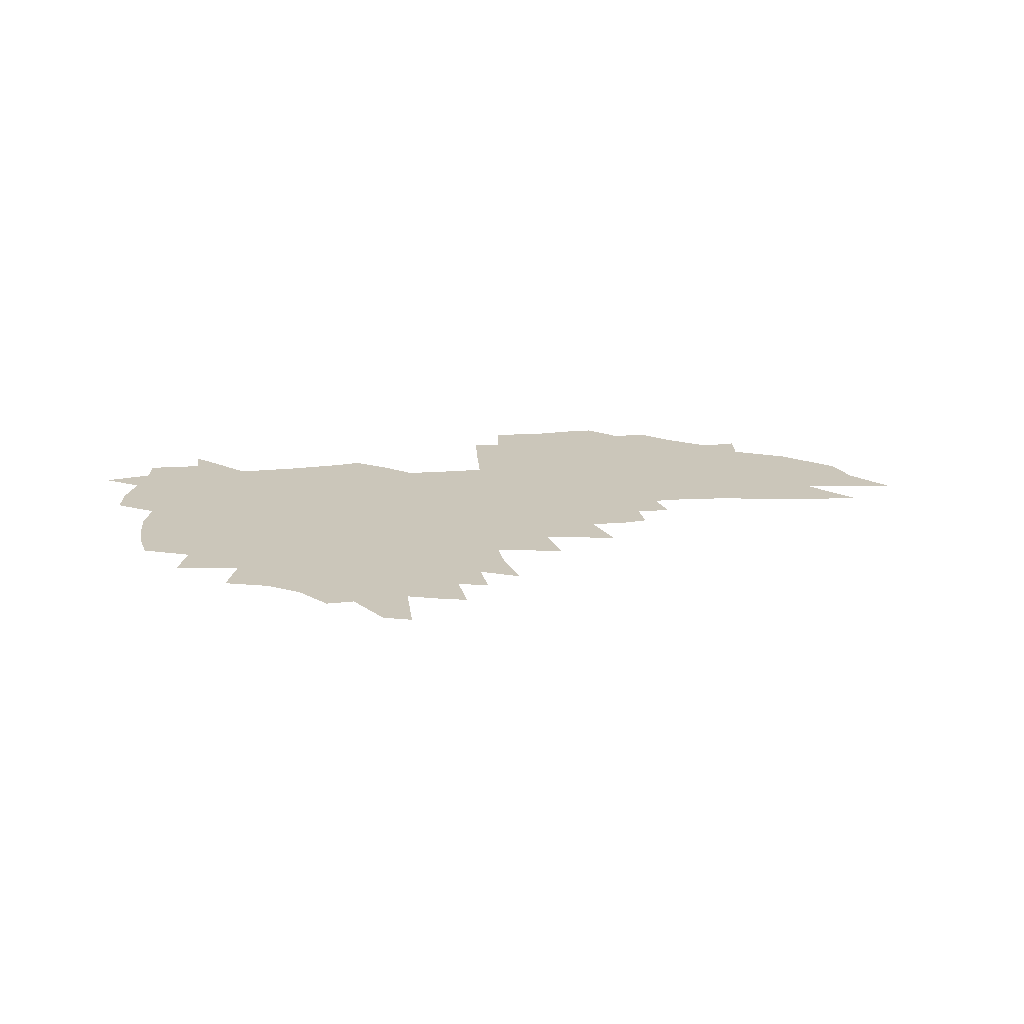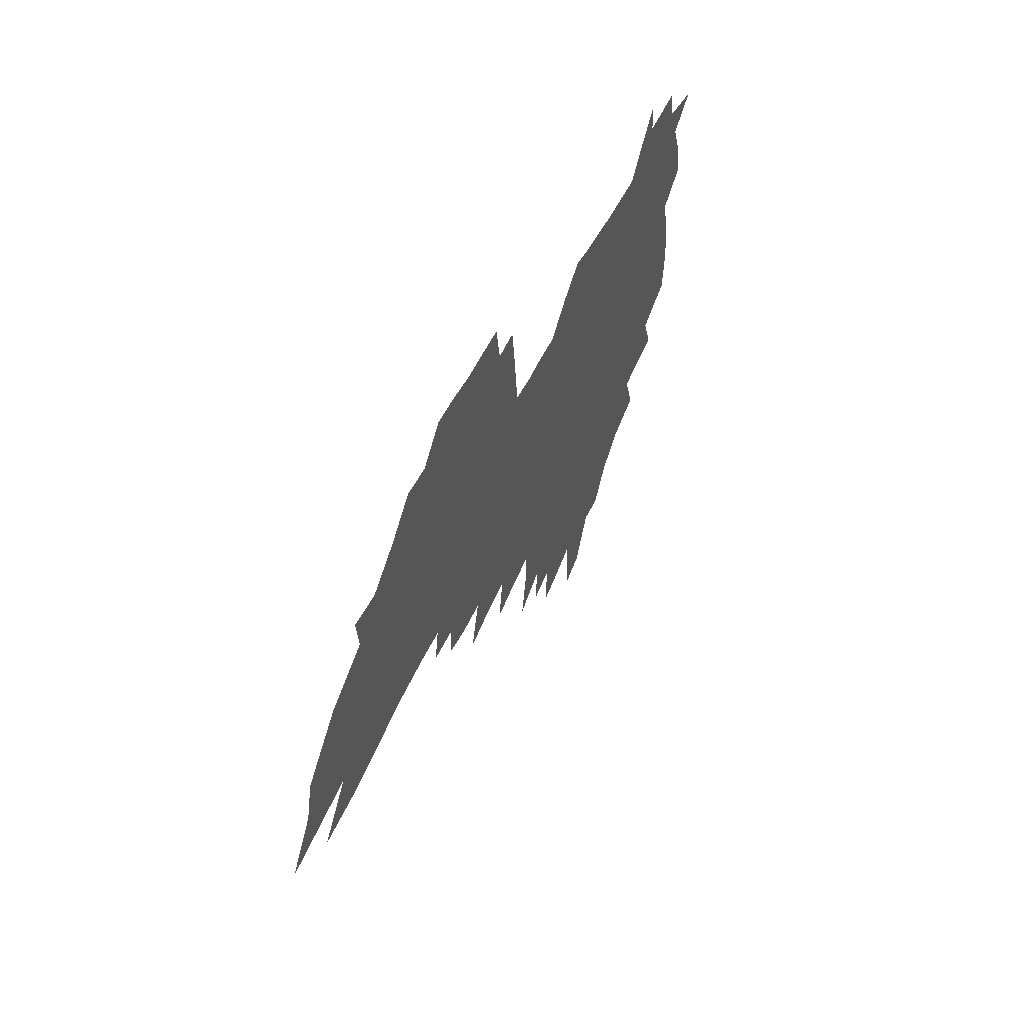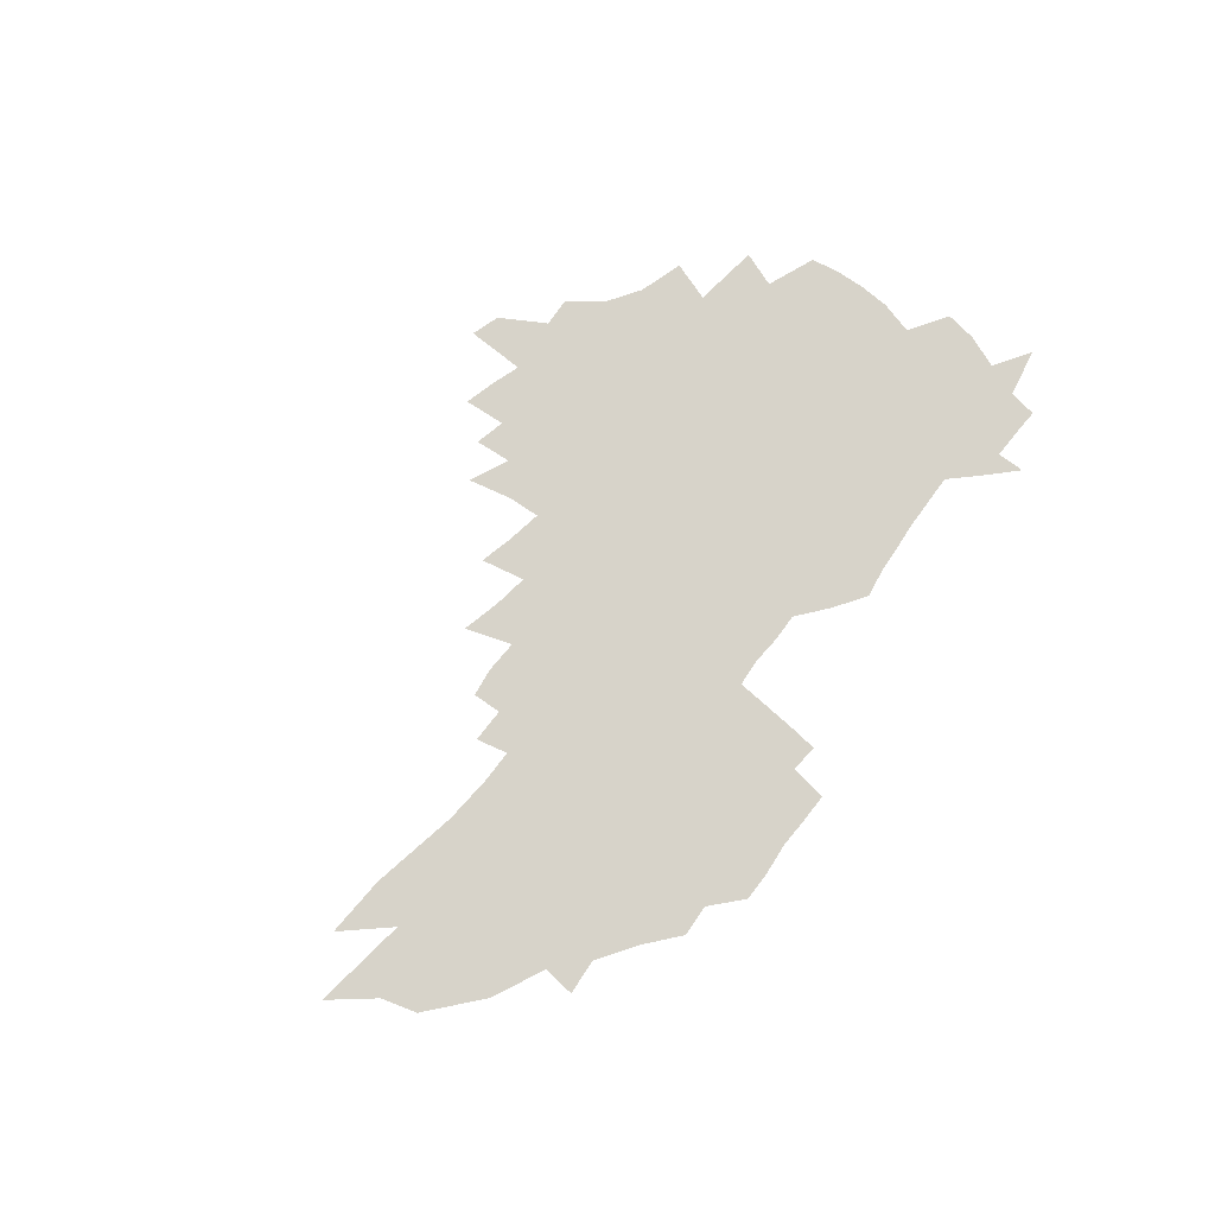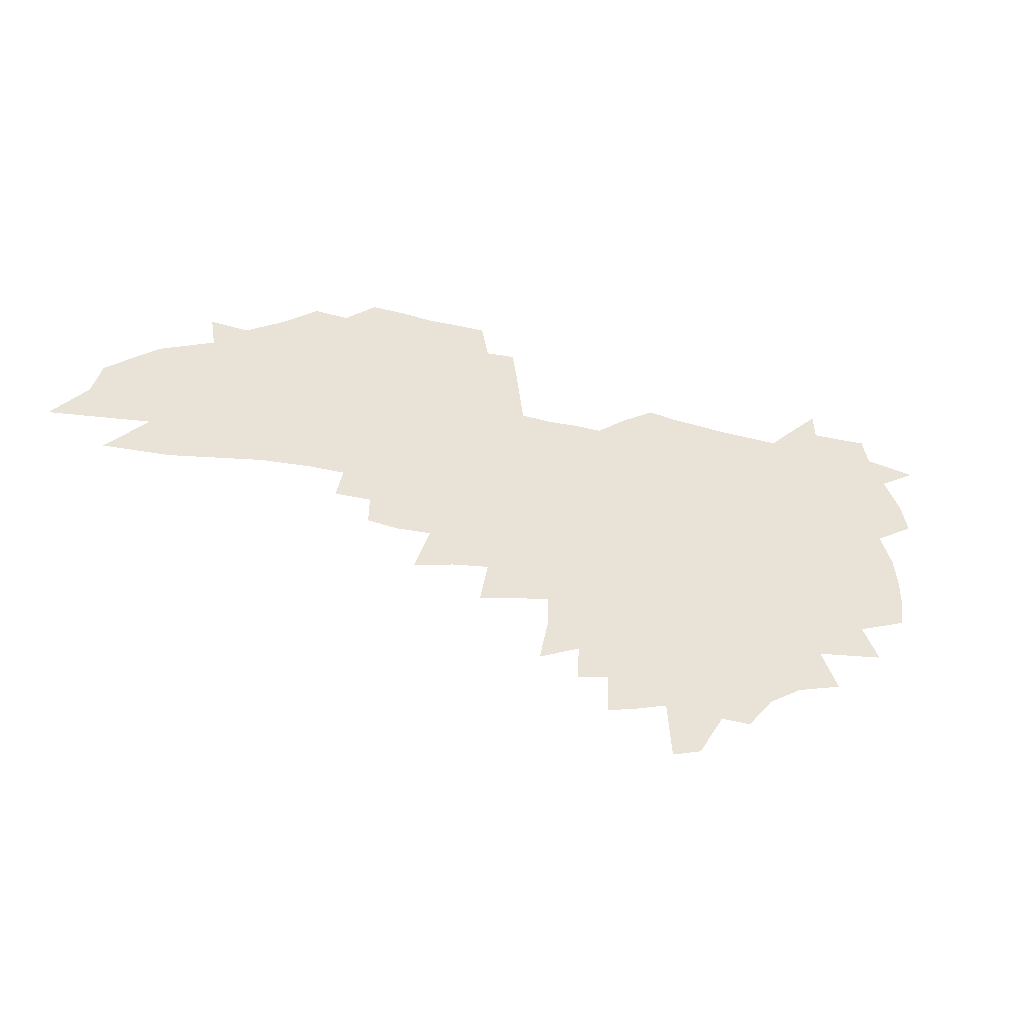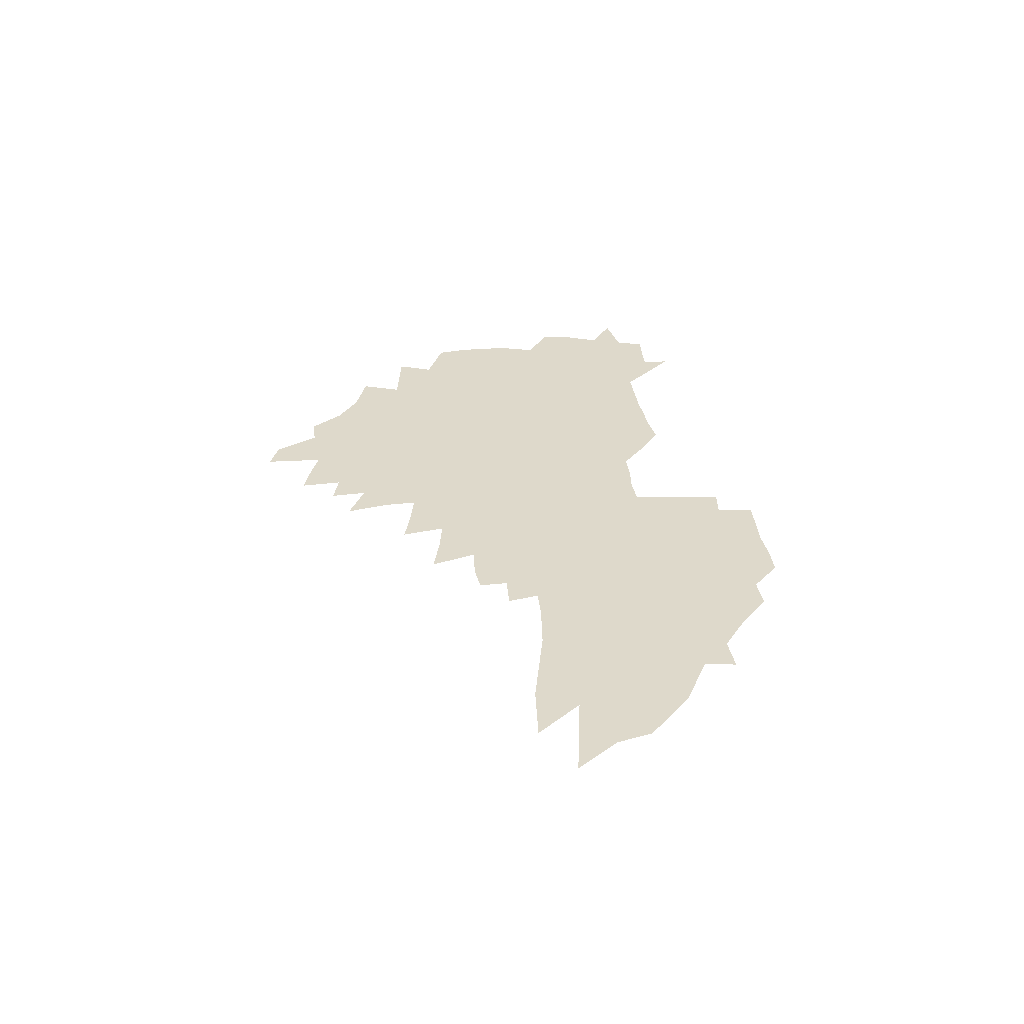
<metadata>
{"format":"obj","ext":"obj","renderer":"f3d","projection":"perspective","resolution":1024,"background":"white","views":[{"elev":21.2,"azim":-10.8,"up":"+Z"},{"elev":48.0,"azim":114.0,"up":"+Y"},{"elev":76.2,"azim":125.2,"up":"+Z"},{"elev":-46.0,"azim":163.3,"up":"+Y"},{"elev":31.8,"azim":82.2,"up":"+Z"}]}
</metadata>
<code>
v 246 245.5 0
v 251.9 210.4 0
v 254.2 222.5 0
v 259.8 235.5 0
v 265.1 248.4 0
v 267.2 259.3 0
v 263.4 152.8 0
v 261.8 163.9 0
v 261.6 175.5 0
v 262.7 187.3 0
v 266.7 200 0
v 269.1 212 0
v 270.1 223.6 0
v 272.9 235.6 0
v 276 247.5 0
v 277.9 258.3 0
v 276.3 130.7 0
v 281.9 144.4 0
v 283.5 156.1 0
v 282.8 166.9 0
v 280.3 177.7 0
v 279.9 189 0
v 280.3 200.4 0
v 283.3 212.5 0
v 283.3 223.8 0
v 284.4 235.1 0
v 286.2 246.3 0
v 289 257.6 0
v 289.3 268.5 0
v 296 110.7 0
v 301.9 126.1 0
v 301.4 137.1 0
v 305.1 149.4 0
v 306.5 159.9 0
v 302.3 169.4 0
v 297.9 179.6 0
v 294.1 190.2 0
v 295.4 201.5 0
v 296.5 212.8 0
v 296.6 223.9 0
v 297.5 235.1 0
v 298.9 246.2 0
v 299.8 257 0
v 313 104.6 0
v 316.7 118.9 0
v 316.6 129.5 0
v 317 140.3 0
v 318.3 151.4 0
v 317.3 161.2 0
v 318 171.3 0
v 314 181.1 0
v 310.7 191.5 0
v 309.7 202.2 0
v 308.1 213 0
v 308.7 223.9 0
v 308.8 234.8 0
v 309.8 245.8 0
v 325.5 95.59 0
v 327.9 109.7 0
v 327.5 119.9 0
v 328.2 131.1 0
v 328.8 141.9 0
v 329.8 152.8 0
v 328.7 162.3 0
v 329.6 172.4 0
v 328.9 182.1 0
v 325.5 192.2 0
v 324.5 202.5 0
v 323.1 213.1 0
v 321.6 223.9 0
v 321.7 234.7 0
v 321.6 245.6 0
v 335.1 82.27 0
v 337.6 98.61 0
v 338.3 110.4 0
v 338.6 121.3 0
v 338.9 132.1 0
v 339.4 142.8 0
v 340.7 154.2 0
v 341 164 0
v 340 173.2 0
v 339.4 182.9 0
v 338.8 192.7 0
v 337.3 202.9 0
v 337 213.1 0
v 335.1 223.8 0
v 334 234.6 0
v 333.3 245.4 0
v 346.1 82.39 0
v 348.2 99.64 0
v 348.8 111.4 0
v 349 122 0
v 350 134 0
v 350 144 0
v 350.1 153.8 0
v 350.1 163.9 0
v 350.7 174.2 0
v 350 183.5 0
v 349.3 193.1 0
v 348.1 203.3 0
v 347.3 213.5 0
v 346.7 223.9 0
v 345.9 234.4 0
v 344.2 245.9 0
v 355.7 64.55 0
v 357.4 84.85 0
v 358.3 98.96 0
v 358.8 111.6 0
v 359 122.1 0
v 359.5 133.9 0
v 359.6 143.4 0
v 359.8 154.1 0
v 359.9 164.6 0
v 359.9 174.6 0
v 359.6 183.8 0
v 359 193.7 0
v 358.3 203.7 0
v 357.4 214 0
v 357.3 224.2 0
v 356.4 234.7 0
v 355.1 246.2 0
v 366.7 60.48 0
v 368 83.36 0
v 368.7 95.77 0
v 368.7 110.1 0
v 369 121.9 0
v 369.2 133 0
v 369.4 143.4 0
v 369.6 153.8 0
v 369.6 164 0
v 369.6 174 0
v 369.3 184.1 0
v 368.9 194 0
v 368.5 204.1 0
v 368.1 214.3 0
v 367.5 225 0
v 366.5 235.8 0
v 365.6 247.6 0
v 361 286 0
v 379.5 79 0
v 379.2 94.4 0
v 378.8 109.7 0
v 379.2 120.4 0
v 379.3 131.4 0
v 379.3 142.6 0
v 379.8 152.6 0
v 379.8 163.1 0
v 379.4 174.2 0
v 379.2 184.1 0
v 379 194.2 0
v 378.7 204.5 0
v 378.3 214.9 0
v 378.3 226.8 0
v 377.9 238.5 0
v 391 75.4 0
v 390.3 91.77 0
v 389.6 106.7 0
v 389.6 118.7 0
v 389.6 130.1 0
v 389.8 140.9 0
v 390.5 151.2 0
v 390.4 161.9 0
v 389.3 174 0
v 389.2 184.2 0
v 389.2 194.3 0
v 389 204.7 0
v 389 215.3 0
v 389.4 228.2 0
v 402 88.48 0
v 401.4 102.9 0
v 400.4 116.8 0
v 401.1 127.6 0
v 401.3 138.8 0
v 401.8 149.6 0
v 401.3 161.1 0
v 400.7 172.5 0
v 400 183.5 0
v 399.6 194.3 0
v 399.5 204.7 0
v 399.5 215.2 0
v 400.2 228 0
v 416.6 95 0
v 413.3 112.4 0
v 413 124.9 0
v 414.3 135.5 0
v 412.9 148.8 0
v 412.7 160 0
v 411.6 172 0
v 410.9 183.1 0
v 410.1 194.2 0
v 410.1 204.7 0
v 410.3 215.5 0
v 411.1 226.7 0
v 426.5 122 0
v 425.3 136 0
v 425 147.3 0
v 423.9 159.4 0
v 422.5 171.8 0
v 422.1 182.6 0
v 420.7 194.3 0
v 421.4 204.7 0
v 421.2 215.4 0
v 422.5 227.1 0
v 423.8 238.7 0
v 425.4 252.2 0
v 427 263.2 0
v 439.7 118.2 0
v 436.8 135.4 0
v 436.2 147.4 0
v 435 159.6 0
v 433.8 171.5 0
v 433.1 182.6 0
v 432.1 193.9 0
v 432.7 204.5 0
v 432.1 215.3 0
v 433.4 226.4 0
v 434.7 237.9 0
v 436.5 250.3 0
v 437.9 261.8 0
v 440.7 276.1 0
v 450.4 132.9 0
v 447.8 147.5 0
v 446.4 159.6 0
v 444.5 172 0
v 444.1 182.9 0
v 444.2 193.7 0
v 443.4 204.6 0
v 442.3 215.1 0
v 445.6 226.9 0
v 447.1 238.6 0
v 447.6 249.6 0
v 449.2 261.4 0
v 452.2 275.5 0
v 465.4 128.5 0
v 460 146.9 0
v 458.1 159.5 0
v 457.5 170.9 0
v 456.1 182.6 0
v 456.2 193.5 0
v 456.3 204.6 0
v 456.5 215.7 0
v 458.2 227.2 0
v 458.5 238.4 0
v 460.1 250.1 0
v 461.6 262 0
v 463.6 274.6 0
v 472.9 145.8 0
v 470.5 159.1 0
v 468.9 171 0
v 468.2 182.3 0
v 468.3 193.3 0
v 469 204.5 0
v 469.2 215.6 0
v 470.2 227.1 0
v 471.1 238.6 0
v 473.5 250.8 0
v 473.7 262.1 0
v 476.2 275.3 0
v 484.2 146.8 0
v 484 158.2 0
v 481.7 170.5 0
v 481.4 181.8 0
v 479.3 193.5 0
v 480.1 204.2 0
v 482.5 215.8 0
v 482.4 227.1 0
v 483.4 238.6 0
v 486 251 0
v 485 261.9 0
v 488 274.9 0
v 497.5 157.5 0
v 495.2 169.9 0
v 494.8 181.4 0
v 495.2 192.7 0
v 493.9 204.3 0
v 494.9 215.7 0
v 494.1 227 0
v 495.3 238.5 0
v 497.2 250.9 0
v 499.6 263.5 0
v 508 169.4 0
v 508 181 0
v 508.1 192.6 0
v 507.2 204.2 0
v 507 215.7 0
v 510.4 227.8 0
v 509.2 239.3 0
v 510.5 251.2 0
v 512.3 263.6 0
v 527.2 167.2 0
v 524 180.1 0
v 522.4 192.3 0
v 521.7 204.2 0
v 522.8 216 0
v 524.5 228.1 0
v 524.2 240 0
v 524.9 252 0
v 562.1 159 0
v 542.7 179.4 0
v 539.6 192 0
v 538.4 204.1 0
v 539.1 216.2 0
v 537.5 228.4 0
v 539.8 241 0
v 586.2 156.6 0
v 571.2 174.9 0
v 561.7 190.3 0
v 556.1 203.9 0
v 554.1 216.6 0
v 552.1 228.9 0
v 554 241.4 0
v 608.5 168.2 0
v 595.6 185.4 0
v 592.1 199.5 0
v 572.7 217.8 0
f 4 5 1
f 11 12 2
f 2 12 3
f 12 13 3
f 3 13 4
f 13 14 4
f 4 14 5
f 14 15 5
f 5 15 6
f 15 16 6
f 18 19 7
f 7 19 8
f 19 20 8
f 8 20 9
f 20 21 9
f 9 21 10
f 21 22 10
f 10 22 11
f 22 23 11
f 11 23 12
f 23 24 12
f 12 24 13
f 24 25 13
f 13 25 14
f 25 26 14
f 14 26 15
f 26 27 15
f 15 27 16
f 27 28 16
f 31 32 17
f 17 32 18
f 32 33 18
f 18 33 19
f 33 34 19
f 19 34 20
f 34 35 20
f 20 35 21
f 35 36 21
f 21 36 22
f 36 37 22
f 22 37 23
f 37 38 23
f 23 38 24
f 38 39 24
f 24 39 25
f 39 40 25
f 25 40 26
f 40 41 26
f 26 41 27
f 41 42 27
f 27 42 28
f 42 43 28
f 28 43 29
f 44 45 30
f 30 45 31
f 45 46 31
f 31 46 32
f 46 47 32
f 32 47 33
f 47 48 33
f 33 48 34
f 48 49 34
f 34 49 35
f 49 50 35
f 35 50 36
f 50 51 36
f 36 51 37
f 51 52 37
f 37 52 38
f 52 53 38
f 38 53 39
f 53 54 39
f 39 54 40
f 54 55 40
f 40 55 41
f 55 56 41
f 41 56 42
f 56 57 42
f 42 57 43
f 58 59 44
f 44 59 45
f 59 60 45
f 45 60 46
f 60 61 46
f 46 61 47
f 61 62 47
f 47 62 48
f 62 63 48
f 48 63 49
f 63 64 49
f 49 64 50
f 64 65 50
f 50 65 51
f 65 66 51
f 51 66 52
f 66 67 52
f 52 67 53
f 67 68 53
f 53 68 54
f 68 69 54
f 54 69 55
f 69 70 55
f 55 70 56
f 70 71 56
f 56 71 57
f 71 72 57
f 73 74 58
f 58 74 59
f 74 75 59
f 59 75 60
f 75 76 60
f 60 76 61
f 76 77 61
f 61 77 62
f 77 78 62
f 62 78 63
f 78 79 63
f 63 79 64
f 79 80 64
f 64 80 65
f 80 81 65
f 65 81 66
f 81 82 66
f 66 82 67
f 82 83 67
f 67 83 68
f 83 84 68
f 68 84 69
f 84 85 69
f 69 85 70
f 85 86 70
f 70 86 71
f 86 87 71
f 71 87 72
f 87 88 72
f 73 89 74
f 89 90 74
f 74 90 75
f 90 91 75
f 75 91 76
f 91 92 76
f 76 92 77
f 92 93 77
f 77 93 78
f 93 94 78
f 78 94 79
f 94 95 79
f 79 95 80
f 95 96 80
f 80 96 81
f 96 97 81
f 81 97 82
f 97 98 82
f 82 98 83
f 98 99 83
f 83 99 84
f 99 100 84
f 84 100 85
f 100 101 85
f 85 101 86
f 101 102 86
f 86 102 87
f 102 103 87
f 87 103 88
f 103 104 88
f 105 106 89
f 89 106 90
f 106 107 90
f 90 107 91
f 107 108 91
f 91 108 92
f 108 109 92
f 92 109 93
f 109 110 93
f 93 110 94
f 110 111 94
f 94 111 95
f 111 112 95
f 95 112 96
f 112 113 96
f 96 113 97
f 113 114 97
f 97 114 98
f 114 115 98
f 98 115 99
f 115 116 99
f 99 116 100
f 116 117 100
f 100 117 101
f 117 118 101
f 101 118 102
f 118 119 102
f 102 119 103
f 119 120 103
f 103 120 104
f 120 121 104
f 105 122 106
f 122 123 106
f 106 123 107
f 123 124 107
f 107 124 108
f 124 125 108
f 108 125 109
f 125 126 109
f 109 126 110
f 126 127 110
f 110 127 111
f 127 128 111
f 111 128 112
f 128 129 112
f 112 129 113
f 129 130 113
f 113 130 114
f 130 131 114
f 114 131 115
f 131 132 115
f 115 132 116
f 132 133 116
f 116 133 117
f 133 134 117
f 117 134 118
f 134 135 118
f 118 135 119
f 135 136 119
f 119 136 120
f 136 137 120
f 120 137 121
f 137 138 121
f 123 140 124
f 140 141 124
f 124 141 125
f 141 142 125
f 125 142 126
f 142 143 126
f 126 143 127
f 143 144 127
f 127 144 128
f 144 145 128
f 128 145 129
f 145 146 129
f 129 146 130
f 146 147 130
f 130 147 131
f 147 148 131
f 131 148 132
f 148 149 132
f 132 149 133
f 149 150 133
f 133 150 134
f 150 151 134
f 134 151 135
f 151 152 135
f 135 152 136
f 152 153 136
f 136 153 137
f 153 154 137
f 137 154 138
f 140 155 141
f 155 156 141
f 141 156 142
f 156 157 142
f 142 157 143
f 157 158 143
f 143 158 144
f 158 159 144
f 144 159 145
f 159 160 145
f 145 160 146
f 160 161 146
f 146 161 147
f 161 162 147
f 147 162 148
f 162 163 148
f 148 163 149
f 163 164 149
f 149 164 150
f 164 165 150
f 150 165 151
f 165 166 151
f 151 166 152
f 166 167 152
f 152 167 153
f 167 168 153
f 153 168 154
f 156 169 157
f 169 170 157
f 157 170 158
f 170 171 158
f 158 171 159
f 171 172 159
f 159 172 160
f 172 173 160
f 160 173 161
f 173 174 161
f 161 174 162
f 174 175 162
f 162 175 163
f 175 176 163
f 163 176 164
f 176 177 164
f 164 177 165
f 177 178 165
f 165 178 166
f 178 179 166
f 166 179 167
f 179 180 167
f 167 180 168
f 180 181 168
f 170 182 171
f 182 183 171
f 171 183 172
f 183 184 172
f 172 184 173
f 184 185 173
f 173 185 174
f 185 186 174
f 174 186 175
f 186 187 175
f 175 187 176
f 187 188 176
f 176 188 177
f 188 189 177
f 177 189 178
f 189 190 178
f 178 190 179
f 190 191 179
f 179 191 180
f 191 192 180
f 180 192 181
f 192 193 181
f 184 194 185
f 194 195 185
f 185 195 186
f 195 196 186
f 186 196 187
f 196 197 187
f 187 197 188
f 197 198 188
f 188 198 189
f 198 199 189
f 189 199 190
f 199 200 190
f 190 200 191
f 200 201 191
f 191 201 192
f 201 202 192
f 192 202 193
f 202 203 193
f 194 207 195
f 207 208 195
f 195 208 196
f 208 209 196
f 196 209 197
f 209 210 197
f 197 210 198
f 210 211 198
f 198 211 199
f 211 212 199
f 199 212 200
f 212 213 200
f 200 213 201
f 213 214 201
f 201 214 202
f 214 215 202
f 202 215 203
f 215 216 203
f 203 216 204
f 216 217 204
f 204 217 205
f 217 218 205
f 205 218 206
f 218 219 206
f 208 221 209
f 221 222 209
f 209 222 210
f 222 223 210
f 210 223 211
f 223 224 211
f 211 224 212
f 224 225 212
f 212 225 213
f 225 226 213
f 213 226 214
f 226 227 214
f 214 227 215
f 227 228 215
f 215 228 216
f 228 229 216
f 216 229 217
f 229 230 217
f 217 230 218
f 230 231 218
f 218 231 219
f 231 232 219
f 219 232 220
f 232 233 220
f 221 234 222
f 234 235 222
f 222 235 223
f 235 236 223
f 223 236 224
f 236 237 224
f 224 237 225
f 237 238 225
f 225 238 226
f 238 239 226
f 226 239 227
f 239 240 227
f 227 240 228
f 240 241 228
f 228 241 229
f 241 242 229
f 229 242 230
f 242 243 230
f 230 243 231
f 243 244 231
f 231 244 232
f 244 245 232
f 232 245 233
f 245 246 233
f 235 247 236
f 247 248 236
f 236 248 237
f 248 249 237
f 237 249 238
f 249 250 238
f 238 250 239
f 250 251 239
f 239 251 240
f 251 252 240
f 240 252 241
f 252 253 241
f 241 253 242
f 253 254 242
f 242 254 243
f 254 255 243
f 243 255 244
f 255 256 244
f 244 256 245
f 256 257 245
f 245 257 246
f 257 258 246
f 247 259 248
f 259 260 248
f 248 260 249
f 260 261 249
f 249 261 250
f 261 262 250
f 250 262 251
f 262 263 251
f 251 263 252
f 263 264 252
f 252 264 253
f 264 265 253
f 253 265 254
f 265 266 254
f 254 266 255
f 266 267 255
f 255 267 256
f 267 268 256
f 256 268 257
f 268 269 257
f 257 269 258
f 269 270 258
f 260 271 261
f 271 272 261
f 261 272 262
f 272 273 262
f 262 273 263
f 273 274 263
f 263 274 264
f 274 275 264
f 264 275 265
f 275 276 265
f 265 276 266
f 276 277 266
f 266 277 267
f 277 278 267
f 267 278 268
f 278 279 268
f 268 279 269
f 279 280 269
f 269 280 270
f 272 281 273
f 281 282 273
f 273 282 274
f 282 283 274
f 274 283 275
f 283 284 275
f 275 284 276
f 284 285 276
f 276 285 277
f 285 286 277
f 277 286 278
f 286 287 278
f 278 287 279
f 287 288 279
f 279 288 280
f 288 289 280
f 281 290 282
f 290 291 282
f 282 291 283
f 291 292 283
f 283 292 284
f 292 293 284
f 284 293 285
f 293 294 285
f 285 294 286
f 294 295 286
f 286 295 287
f 295 296 287
f 287 296 288
f 296 297 288
f 288 297 289
f 290 298 291
f 298 299 291
f 291 299 292
f 299 300 292
f 292 300 293
f 300 301 293
f 293 301 294
f 301 302 294
f 294 302 295
f 302 303 295
f 295 303 296
f 303 304 296
f 296 304 297
f 298 305 299
f 305 306 299
f 299 306 300
f 306 307 300
f 300 307 301
f 307 308 301
f 301 308 302
f 308 309 302
f 302 309 303
f 309 310 303
f 303 310 304
f 310 311 304
f 306 312 307
f 312 313 307
f 307 313 308
f 313 314 308
f 308 314 309
f 314 315 309
f 309 315 310

</code>
